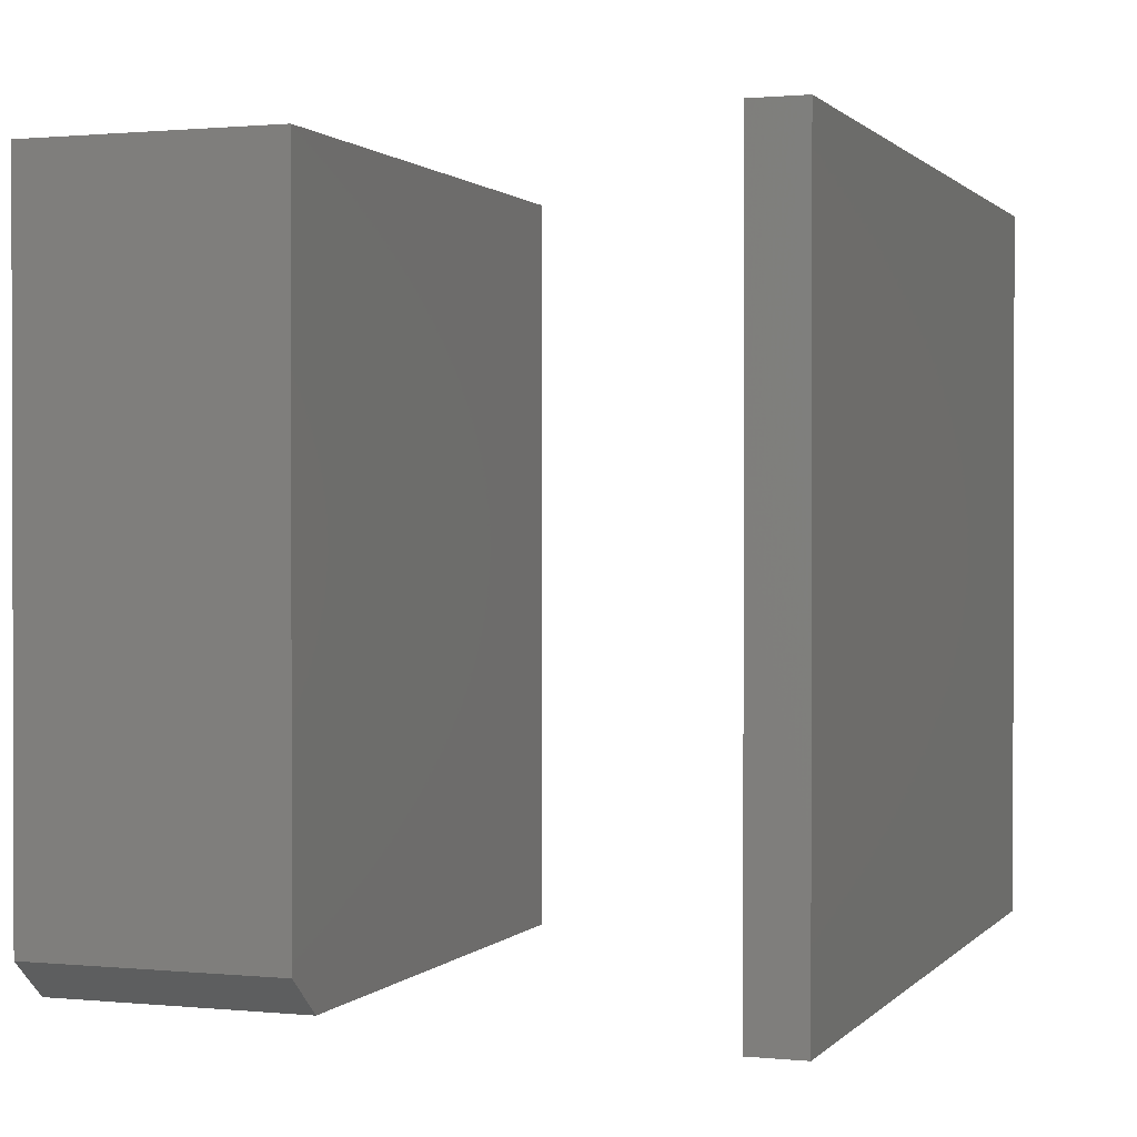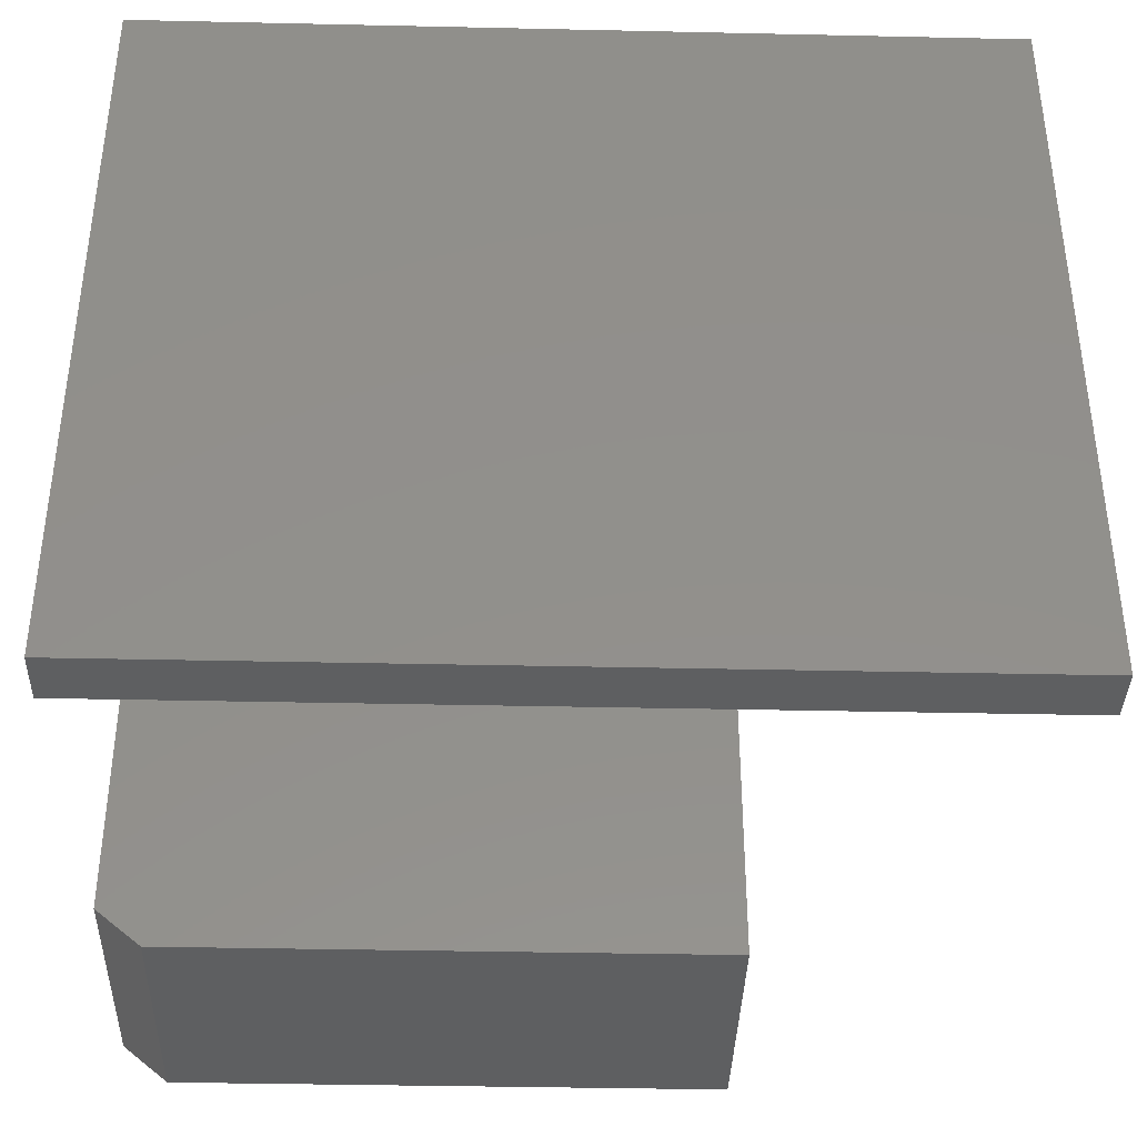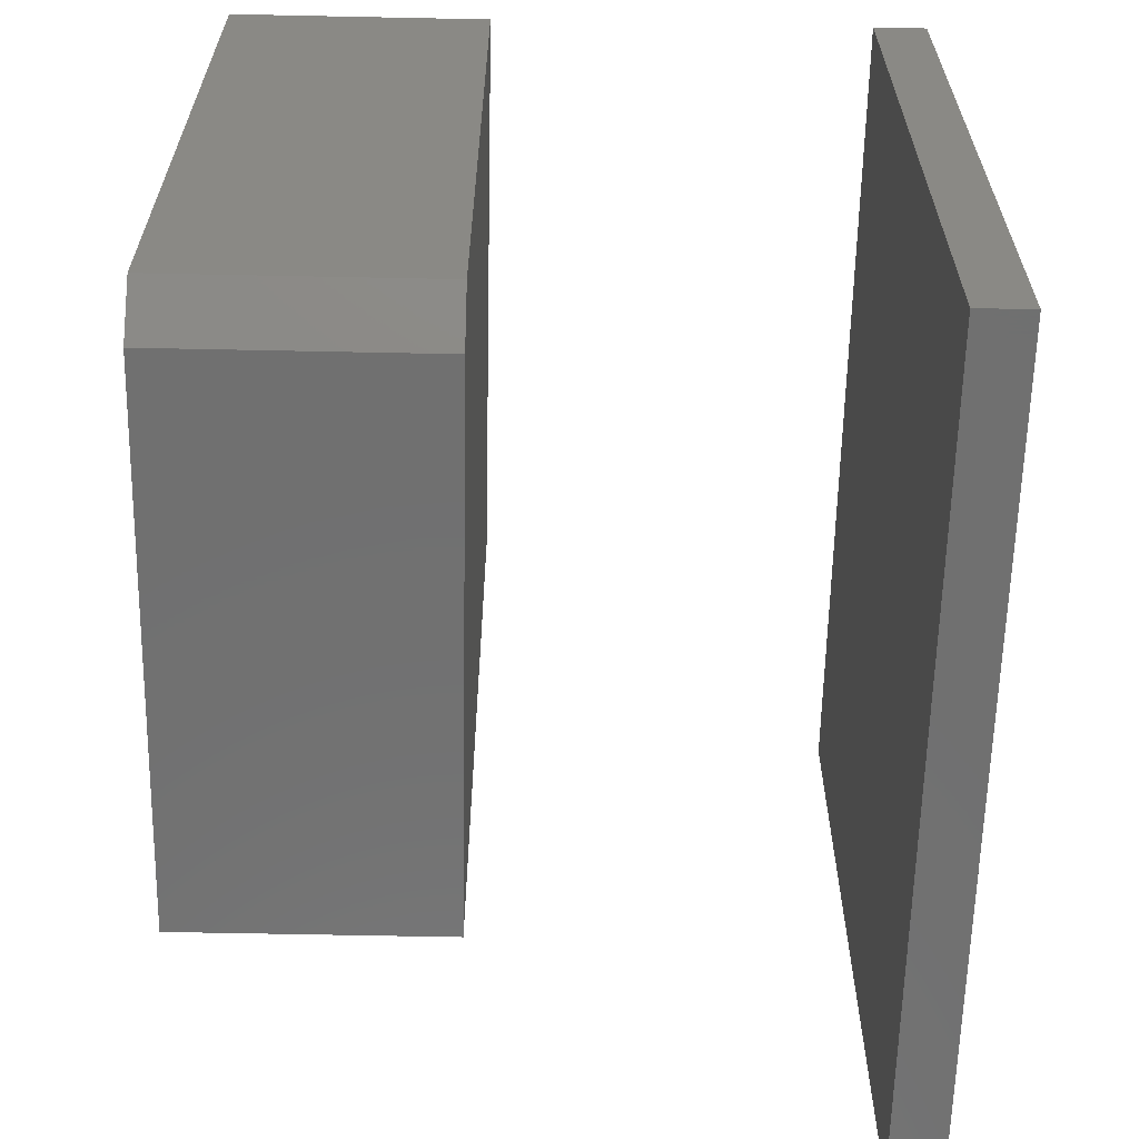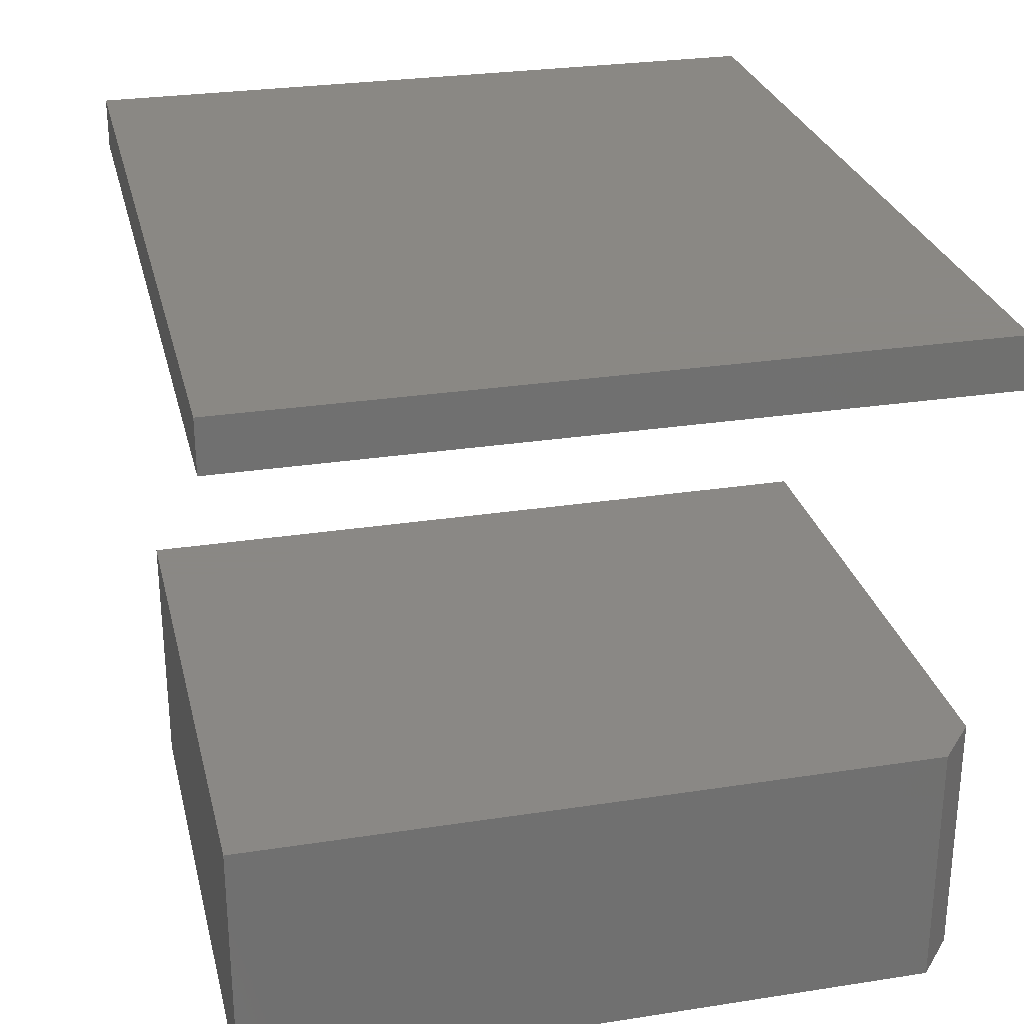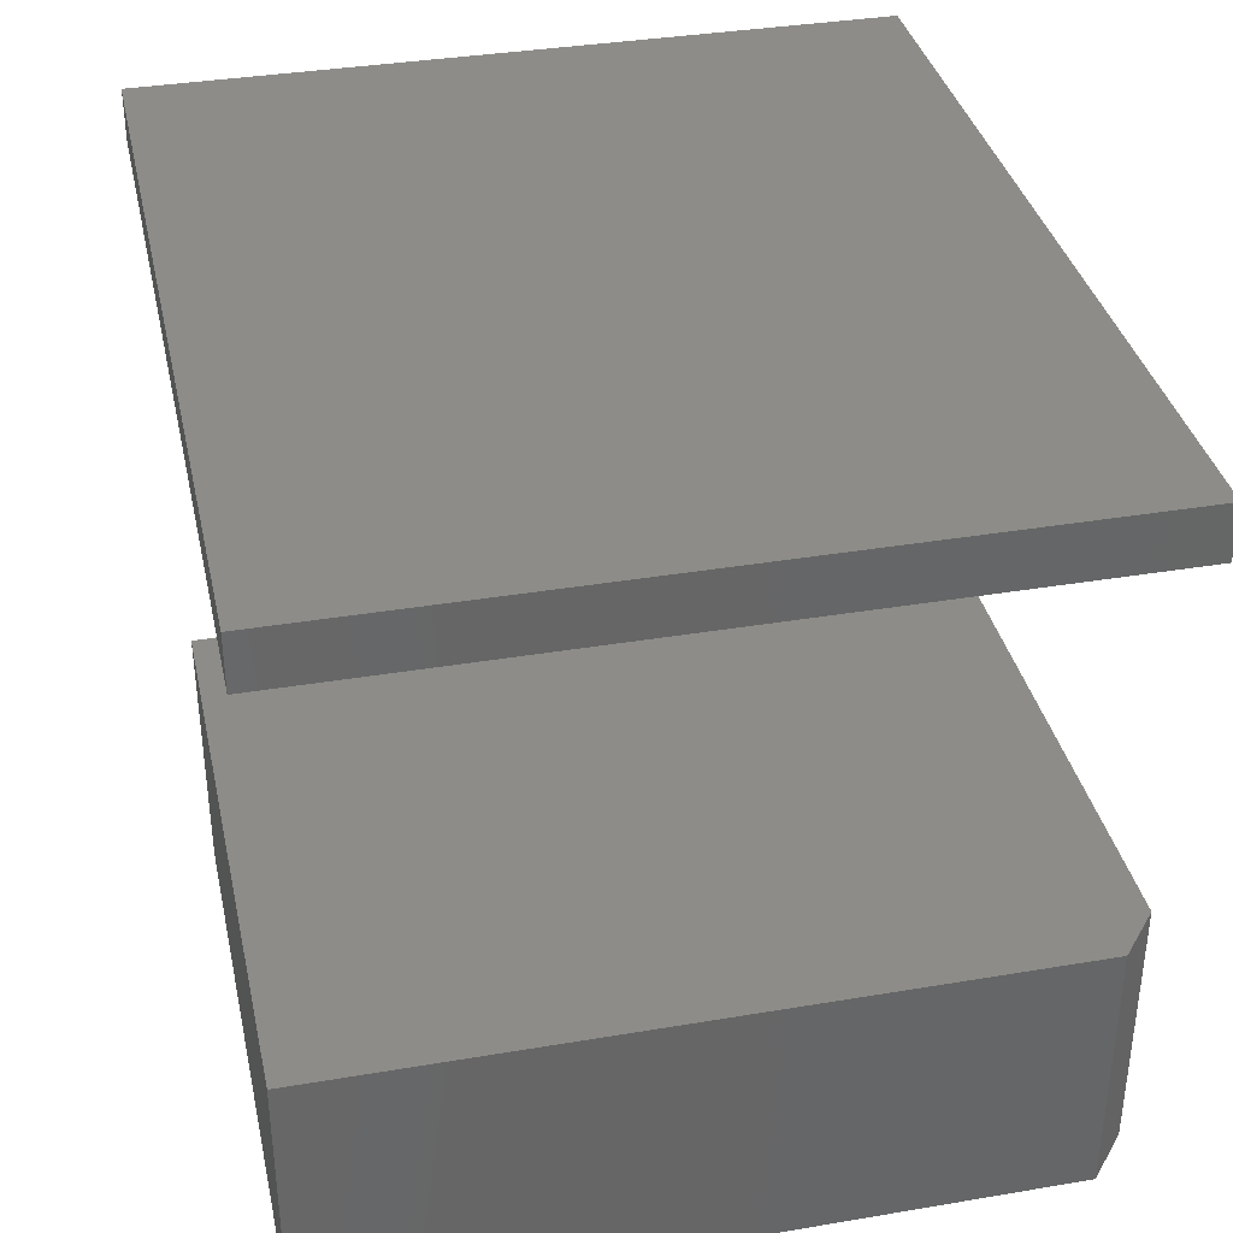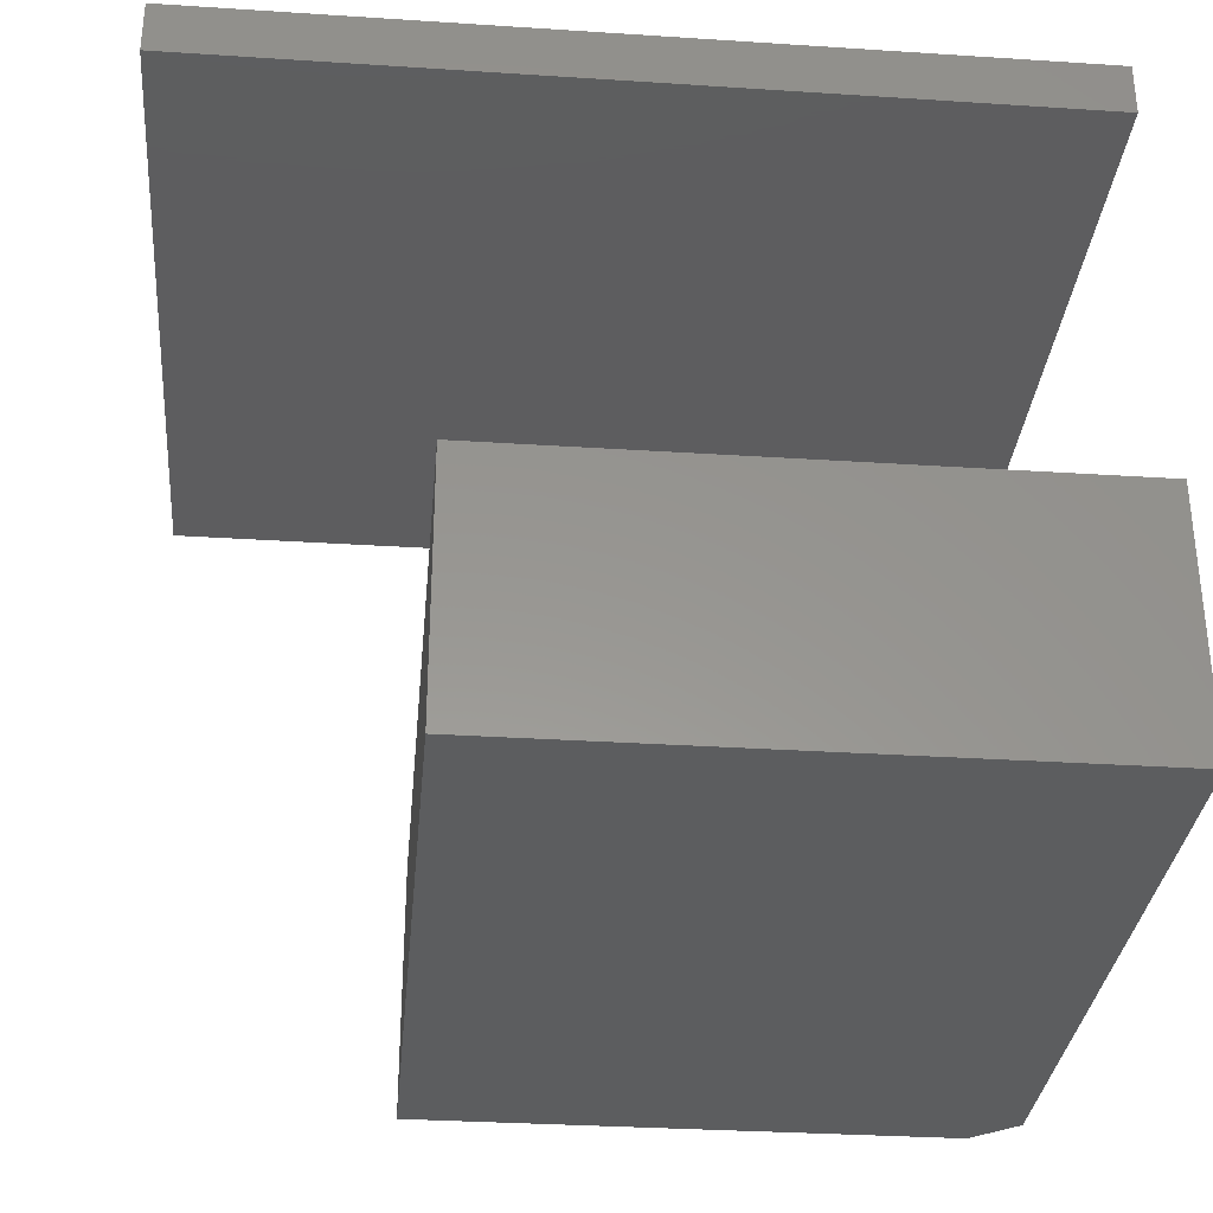
<metadata>
{"format":"stl","ext":"stl","renderer":"f3d","projection":"perspective","resolution":1024,"background":"white","views":[{"elev":0.9,"azim":-70.3,"up":"+Y"},{"elev":-38.0,"azim":-1.6,"up":"+Y"},{"elev":-62.1,"azim":-91.2,"up":"+Y"},{"elev":27.7,"azim":-103.3,"up":"+Z"},{"elev":36.2,"azim":-102.4,"up":"+Z"},{"elev":-32.2,"azim":174.8,"up":"+Z"}]}
</metadata>
<code>
# stl→obj: 18 verts, 28 faces
v -0.3906 -0.75 -0.4297
v 0.1641 -0.75 -0.4297
v -0.3906 -0.75 -0.1637
v 0.1641 -0.75 -0.1637
v -0.4375 1.476e-17 -0.1637
v -0.4375 0 -0.4297
v -0.4375 -0.7109 -0.1637
v -0.4375 -0.7109 -0.4297
v 0.1641 4.816e-17 -0.1637
v 0.1641 3.339e-17 -0.4297
v -0.4375 -0.75 0.2266
v 0.4297 -0.75 0.2266
v -0.4375 -0.75 0.2813
v 0.4297 -0.75 0.2813
v -0.4375 0 0.2266
v -0.4375 3.04e-18 0.2813
v 0.4297 4.814e-17 0.2266
v 0.4297 5.118e-17 0.2813
f 1 2 3
f 3 2 4
f 5 6 7
f 7 6 8
f 9 5 4
f 4 5 7
f 4 7 3
f 6 10 8
f 8 10 2
f 8 2 1
f 1 3 8
f 8 3 7
f 6 5 10
f 10 5 9
f 10 9 2
f 2 9 4
f 11 12 13
f 13 12 14
f 15 16 17
f 17 16 18
f 16 15 13
f 13 15 11
f 14 18 13
f 13 18 16
f 17 18 12
f 12 18 14
f 11 15 12
f 12 15 17

</code>
